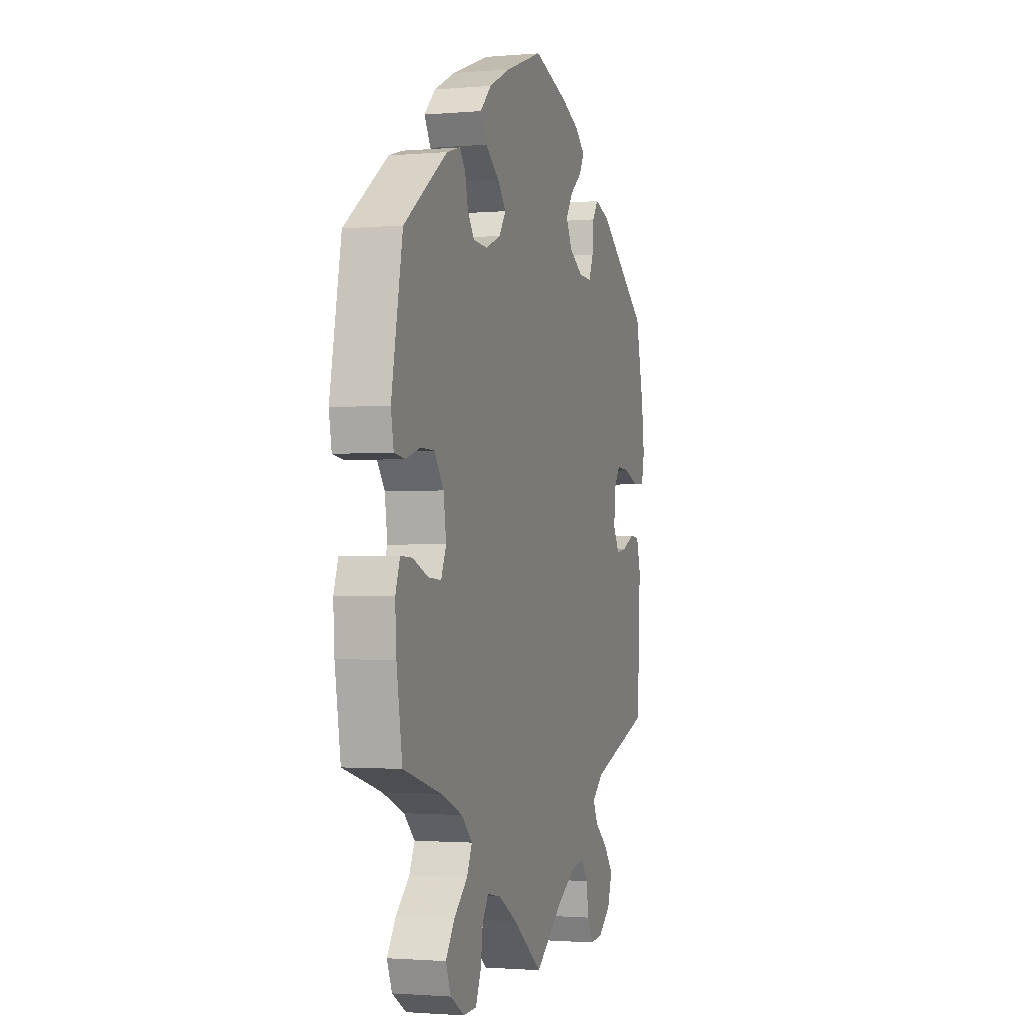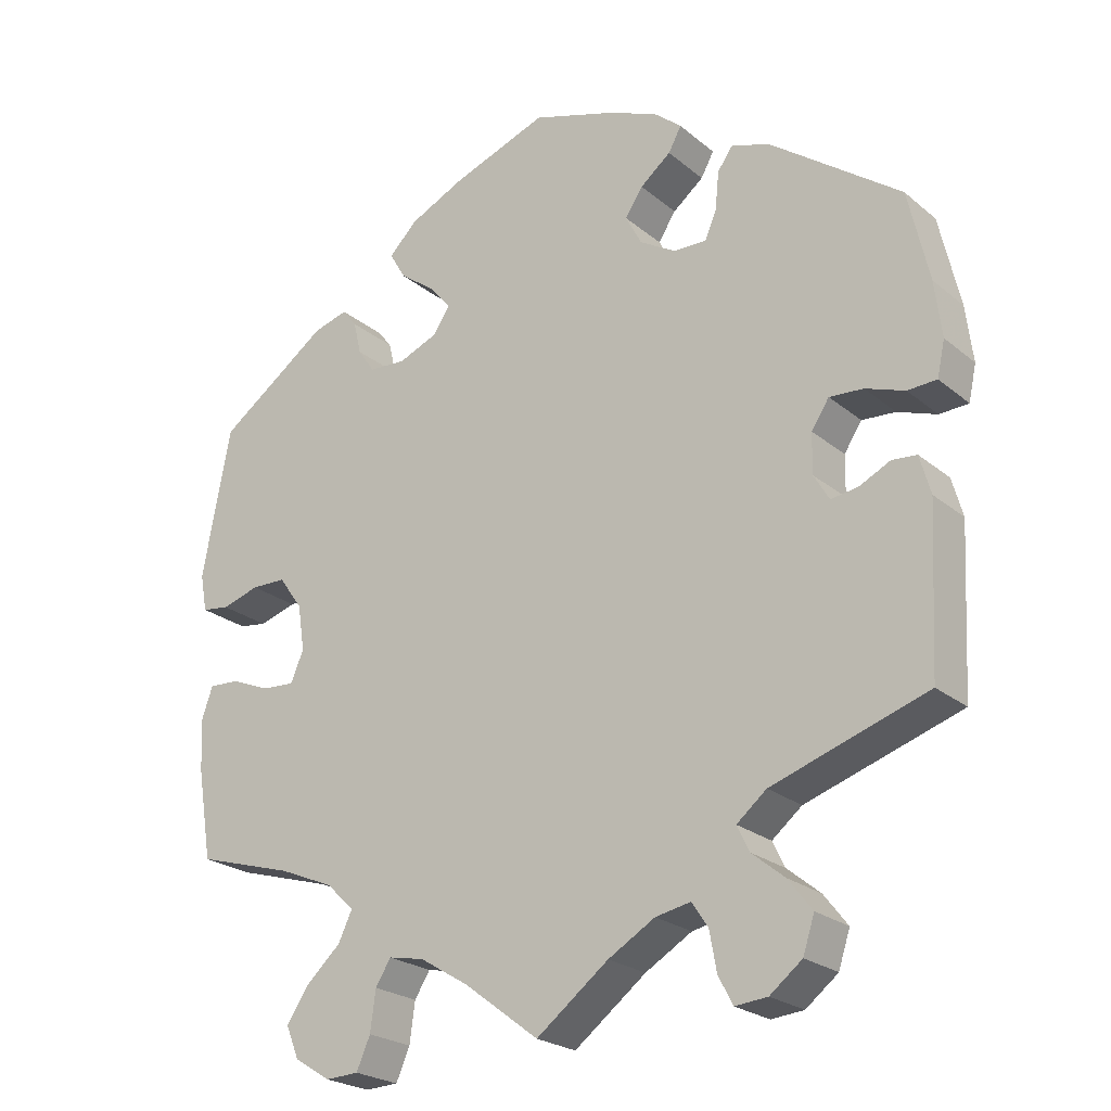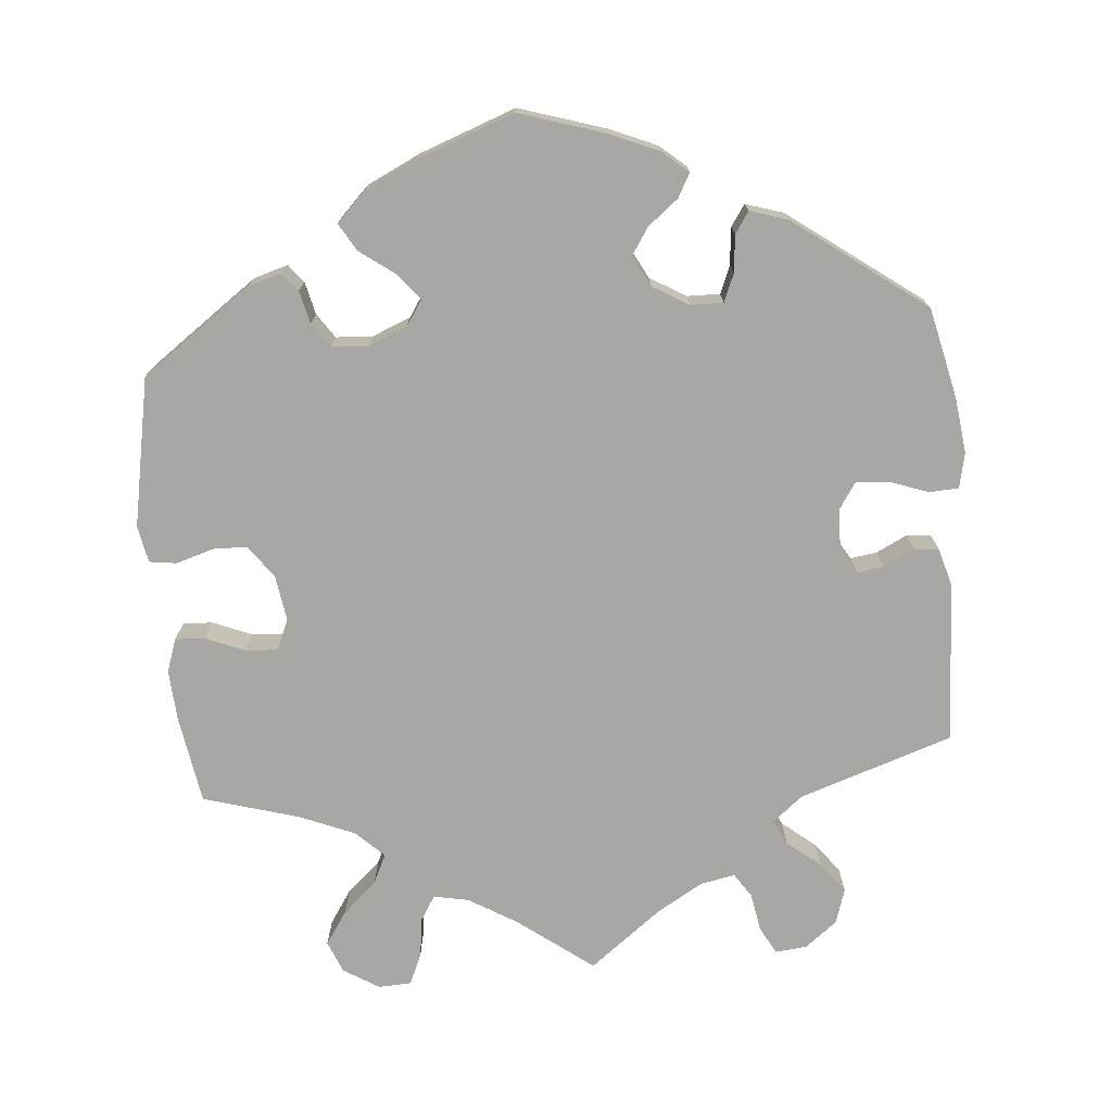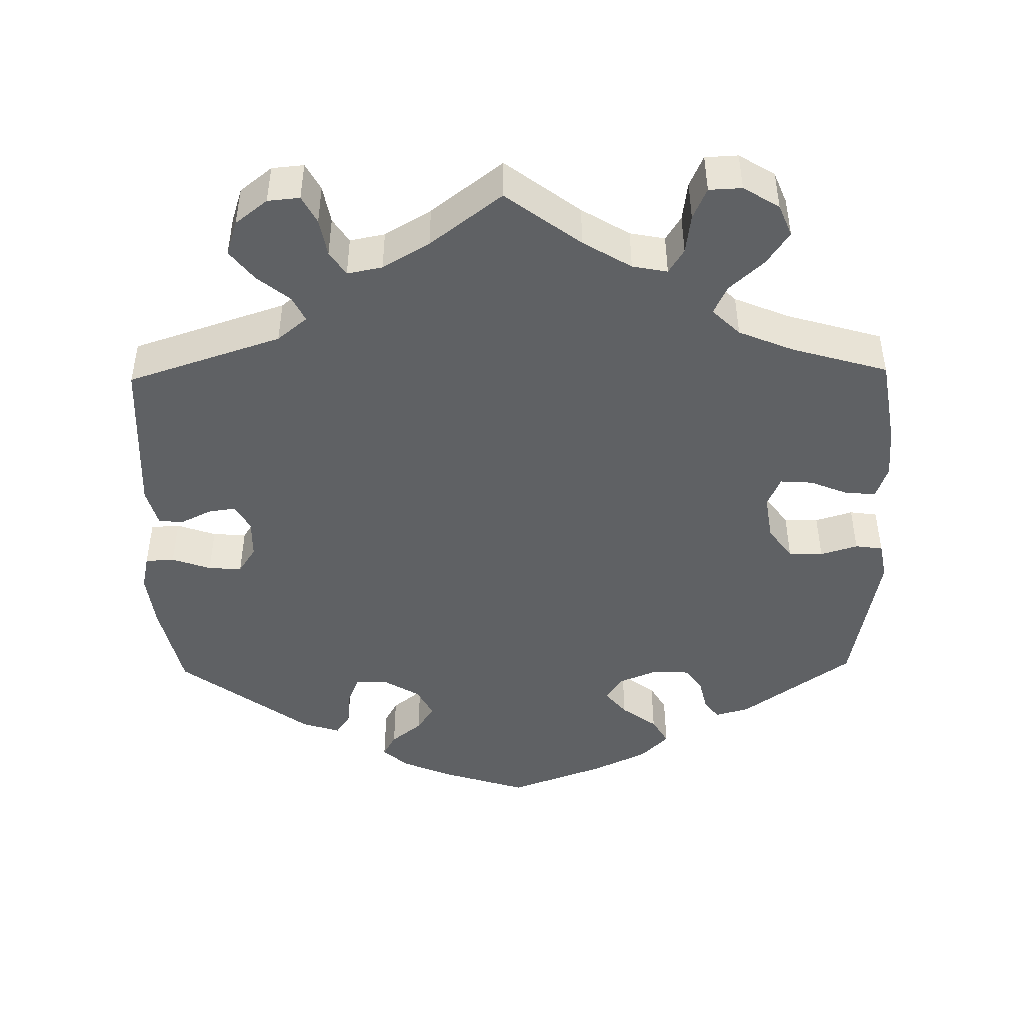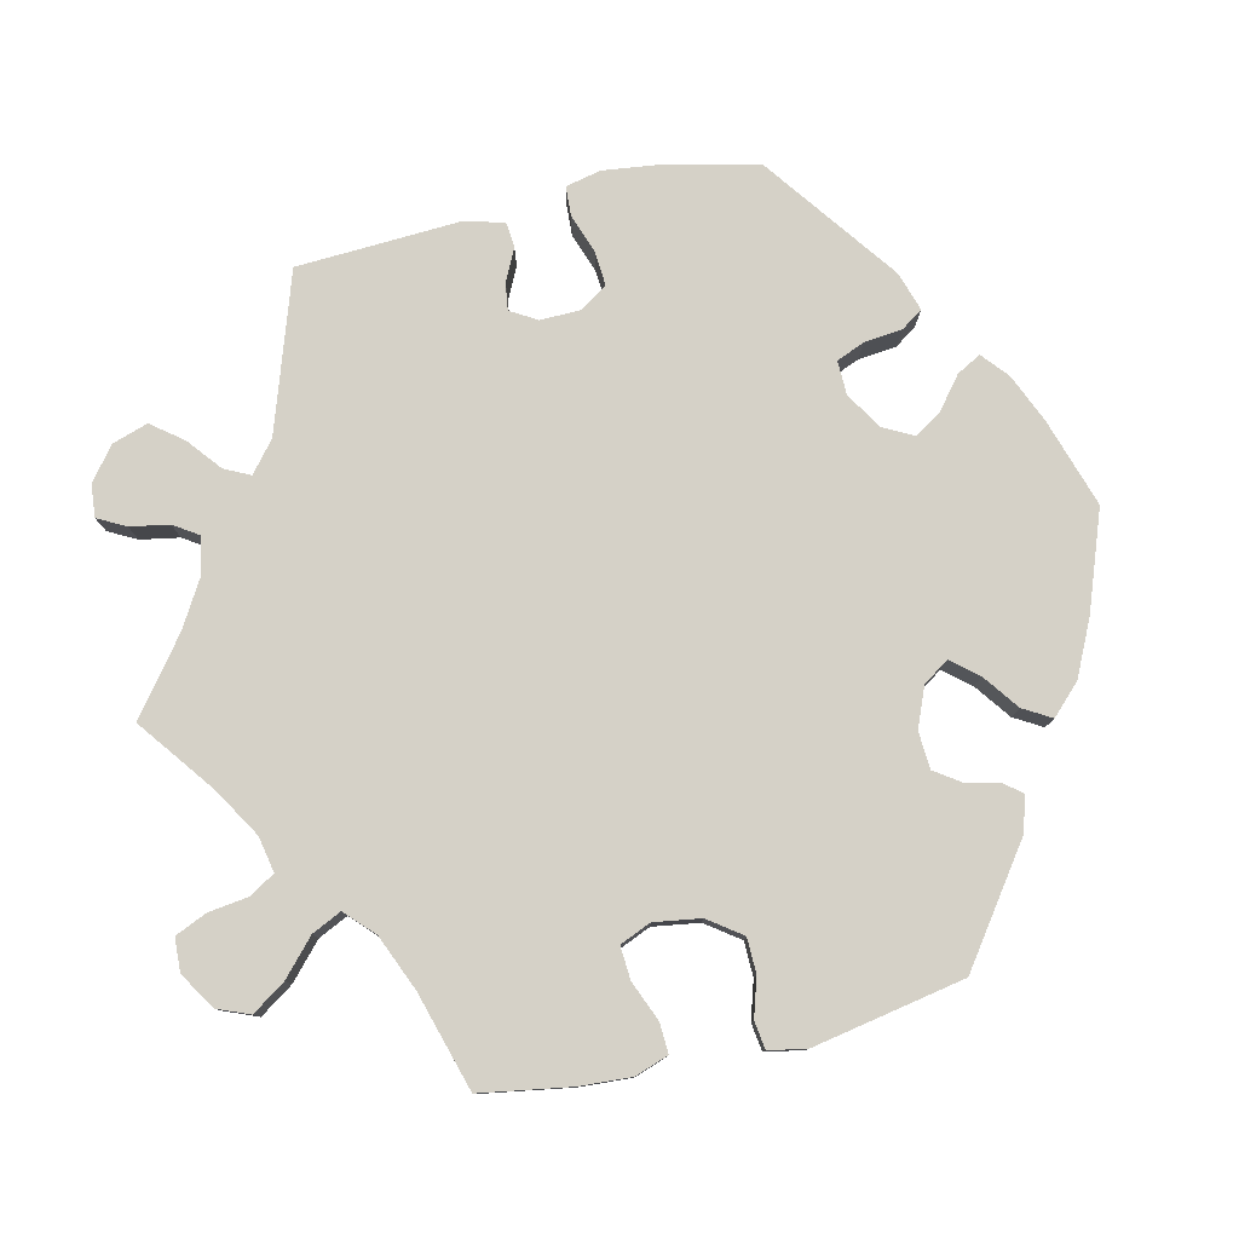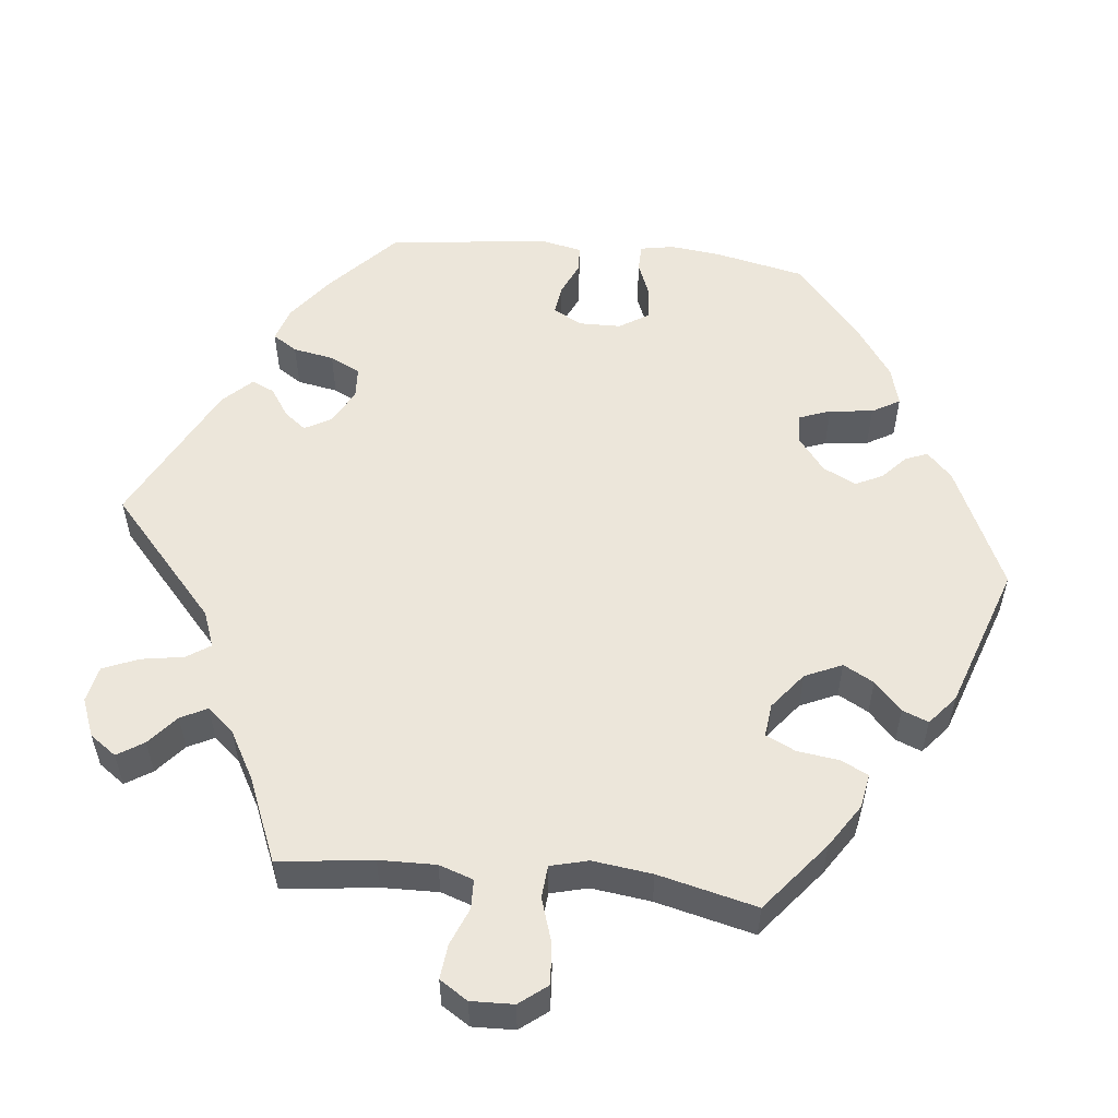
<metadata>
{"format":"obj","ext":"obj","renderer":"f3d","projection":"perspective","resolution":1024,"background":"white","views":[{"elev":-1.6,"azim":-72.6,"up":"+Z"},{"elev":-23.4,"azim":36.4,"up":"+Z"},{"elev":-74.4,"azim":5.0,"up":"+Y"},{"elev":-46.1,"azim":-179.0,"up":"+Y"},{"elev":79.1,"azim":-103.0,"up":"+Y"},{"elev":54.5,"azim":-144.0,"up":"+Y"}]}
</metadata>
<code>
v -0.356 0.07 0.392
v -0.311 0.07 0.405
v -0.292 0.07 0.381
v -0.282 0.07 0.338
v -0.26 0.07 0.306
v -0.212 0.07 0.303
v -0.161 0.07 0.324
v -0.139 0.07 0.357
v -0.167 0.07 0.391
v -0.213 0.07 0.425
v -0.234 0.07 0.461
v -0.197 0.07 0.498
v -0.126 0.07 0.532
v 0 0.07 0.578
v 0.113 0.07 0.542
v 0.176 0.07 0.515
v 0.21 0.07 0.486
v 0.193 0.07 0.455
v 0.153 0.07 0.423
v 0.13 0.07 0.388
v 0.151 0.07 0.348
v 0.198 0.07 0.32
v 0.241 0.07 0.319
v 0.256 0.07 0.355
v 0.261 0.07 0.404
v 0.28 0.07 0.432
v 0.33 0.07 0.416
v 0.501 0.07 0.29
v 0.528 0.07 0.171
v 0.537 0.07 0.098
v 0.527 0.07 0.052
v 0.489 0.07 0.05
v 0.438 0.07 0.068
v 0.394 0.07 0.071
v 0.371 0.07 0.036
v 0.37 0.07 -0.016
v 0.39 0.07 -0.05
v 0.425 0.07 -0.045
v 0.466 0.07 -0.025
v 0.498 0.07 -0.028
v 0.512 0.07 -0.078
v 0.501 0.07 -0.289
v 0.299 0.07 -0.356
v 0.26 0.07 -0.388
v 0.276 0.07 -0.421
v 0.319 0.07 -0.456
v 0.35 0.07 -0.496
v 0.335 0.07 -0.542
v 0.293 0.07 -0.575
v 0.251 0.07 -0.579
v 0.232 0.07 -0.543
v 0.223 0.07 -0.493
v 0.202 0.07 -0.461
v 0.156 0.07 -0.47
v 0.095 0.07 -0.506
v 0.001 0.07 -0.578
v -0.097 0.07 -0.504
v -0.16 0.07 -0.466
v -0.206 0.07 -0.457
v -0.226 0.07 -0.489
v -0.233 0.07 -0.541
v -0.251 0.07 -0.582
v -0.294 0.07 -0.584
v -0.341 0.07 -0.555
v -0.358 0.07 -0.513
v -0.329 0.07 -0.47
v -0.284 0.07 -0.429
v -0.266 0.07 -0.391
v -0.302 0.07 -0.356
v -0.374 0.07 -0.326
v -0.5 0.07 -0.289
v -0.519 0.07 -0.173
v -0.523 0.07 -0.106
v -0.508 0.07 -0.063
v -0.469 0.07 -0.065
v -0.418 0.07 -0.086
v -0.375 0.07 -0.089
v -0.358 0.07 -0.049
v -0.367 0.07 0.011
v -0.398 0.07 0.054
v -0.443 0.07 0.055
v -0.492 0.07 0.04
v -0.528 0.07 0.045
v -0.537 0.07 0.094
v -0.5 0.07 0.289
v -0.356 0 0.392
v -0.311 0 0.405
v -0.292 0 0.381
v -0.282 0 0.338
v -0.26 0 0.306
v -0.212 0 0.303
v -0.161 0 0.324
v -0.139 0 0.357
v -0.167 0 0.391
v -0.213 0 0.425
v -0.234 0 0.461
v -0.197 0 0.498
v -0.126 0 0.532
v 0 0 0.578
v 0.113 0 0.542
v 0.176 0 0.515
v 0.21 0 0.486
v 0.193 0 0.455
v 0.153 0 0.423
v 0.13 0 0.388
v 0.151 0 0.348
v 0.198 0 0.32
v 0.241 0 0.319
v 0.256 0 0.355
v 0.261 0 0.404
v 0.28 0 0.432
v 0.33 0 0.416
v 0.501 0 0.29
v 0.528 0 0.171
v 0.537 0 0.098
v 0.527 0 0.052
v 0.489 0 0.05
v 0.438 0 0.068
v 0.394 0 0.071
v 0.371 0 0.036
v 0.37 0 -0.016
v 0.39 0 -0.05
v 0.425 0 -0.045
v 0.466 0 -0.025
v 0.498 0 -0.028
v 0.512 0 -0.078
v 0.501 0 -0.289
v 0.299 0 -0.356
v 0.26 0 -0.388
v 0.276 0 -0.421
v 0.319 0 -0.456
v 0.35 0 -0.496
v 0.335 0 -0.542
v 0.293 0 -0.575
v 0.251 0 -0.579
v 0.232 0 -0.543
v 0.223 0 -0.493
v 0.202 0 -0.461
v 0.156 0 -0.47
v 0.095 0 -0.506
v 0.001 0 -0.578
v -0.097 0 -0.504
v -0.16 0 -0.466
v -0.206 0 -0.457
v -0.226 0 -0.489
v -0.233 0 -0.541
v -0.251 0 -0.582
v -0.294 0 -0.584
v -0.341 0 -0.555
v -0.358 0 -0.513
v -0.329 0 -0.47
v -0.284 0 -0.429
v -0.266 0 -0.391
v -0.302 0 -0.356
v -0.374 0 -0.326
v -0.5 0 -0.289
v -0.519 0 -0.173
v -0.523 0 -0.106
v -0.508 0 -0.063
v -0.469 0 -0.065
v -0.418 0 -0.086
v -0.375 0 -0.089
v -0.358 0 -0.049
v -0.367 0 0.011
v -0.398 0 0.054
v -0.443 0 0.055
v -0.492 0 0.04
v -0.528 0 0.045
v -0.537 0 0.094
v -0.5 0 0.289
f 81 82 83 84
f 80 81 84 85
f 79 80 85 1
f 73 74 75 76
f 73 76 77
f 70 71 72 73
f 69 70 73 77
f 68 69 77 78
f 64 65 66 67
f 64 67 68
f 63 64 68
f 60 61 62 63
f 59 60 63 68
f 58 59 68 78
f 55 56 57
f 54 55 57 58
f 53 54 58 78
f 49 50 51 52
f 49 52 53
f 48 49 53
f 45 46 47 48
f 45 48 53 78
f 40 41 42 43
f 38 39 40 43
f 37 38 43 44
f 36 37 44
f 35 36 44
f 30 31 32 33
f 30 33 34
f 29 30 34
f 28 29 34
f 27 28 34 35
f 24 25 26 27
f 23 24 27 35
f 16 17 18 19
f 16 19 20
f 15 16 20
f 14 15 20
f 13 14 20 21
f 9 10 11 12
f 8 9 12 13
f 1 2 3 4
f 1 4 5
f 79 1 5
f 44 45 78 79
f 44 79 5 6
f 22 23 35 44
f 21 22 44 6
f 8 13 21
f 7 8 21
f 6 7 21
f 169 168 167 166
f 170 169 166 165
f 86 170 165 164
f 161 160 159 158
f 162 161 158
f 158 157 156 155
f 162 158 155 154
f 163 162 154 153
f 152 151 150 149
f 153 152 149
f 153 149 148
f 148 147 146 145
f 153 148 145 144
f 163 153 144 143
f 142 141 140
f 143 142 140 139
f 163 143 139 138
f 137 136 135 134
f 138 137 134
f 138 134 133
f 133 132 131 130
f 163 138 133 130
f 128 127 126 125
f 128 125 124 123
f 129 128 123 122
f 129 122 121
f 129 121 120
f 118 117 116 115
f 119 118 115
f 119 115 114
f 119 114 113
f 120 119 113 112
f 112 111 110 109
f 120 112 109 108
f 104 103 102 101
f 105 104 101
f 105 101 100
f 105 100 99
f 106 105 99 98
f 97 96 95 94
f 98 97 94 93
f 89 88 87 86
f 90 89 86
f 90 86 164
f 164 163 130 129
f 91 90 164 129
f 129 120 108 107
f 91 129 107 106
f 106 98 93
f 106 93 92
f 106 92 91
f 1 86 87 2
f 2 87 88 3
f 3 88 89 4
f 4 89 90 5
f 5 90 91 6
f 6 91 92 7
f 7 92 93 8
f 8 93 94 9
f 9 94 95 10
f 10 95 96 11
f 11 96 97 12
f 12 97 98 13
f 13 98 99 14
f 14 99 100 15
f 15 100 101 16
f 16 101 102 17
f 17 102 103 18
f 18 103 104 19
f 19 104 105 20
f 20 105 106 21
f 21 106 107 22
f 22 107 108 23
f 23 108 109 24
f 24 109 110 25
f 25 110 111 26
f 26 111 112 27
f 27 112 113 28
f 28 113 114 29
f 29 114 115 30
f 30 115 116 31
f 31 116 117 32
f 32 117 118 33
f 33 118 119 34
f 34 119 120 35
f 35 120 121 36
f 36 121 122 37
f 37 122 123 38
f 38 123 124 39
f 39 124 125 40
f 40 125 126 41
f 41 126 127 42
f 42 127 128 43
f 43 128 129 44
f 44 129 130 45
f 45 130 131 46
f 46 131 132 47
f 47 132 133 48
f 48 133 134 49
f 49 134 135 50
f 50 135 136 51
f 51 136 137 52
f 52 137 138 53
f 53 138 139 54
f 54 139 140 55
f 55 140 141 56
f 56 141 142 57
f 57 142 143 58
f 58 143 144 59
f 59 144 145 60
f 60 145 146 61
f 61 146 147 62
f 62 147 148 63
f 63 148 149 64
f 64 149 150 65
f 65 150 151 66
f 66 151 152 67
f 67 152 153 68
f 68 153 154 69
f 69 154 155 70
f 70 155 156 71
f 71 156 157 72
f 72 157 158 73
f 73 158 159 74
f 74 159 160 75
f 75 160 161 76
f 76 161 162 77
f 77 162 163 78
f 78 163 164 79
f 79 164 165 80
f 80 165 166 81
f 81 166 167 82
f 82 167 168 83
f 83 168 169 84
f 84 169 170 85
f 85 170 86 1

</code>
